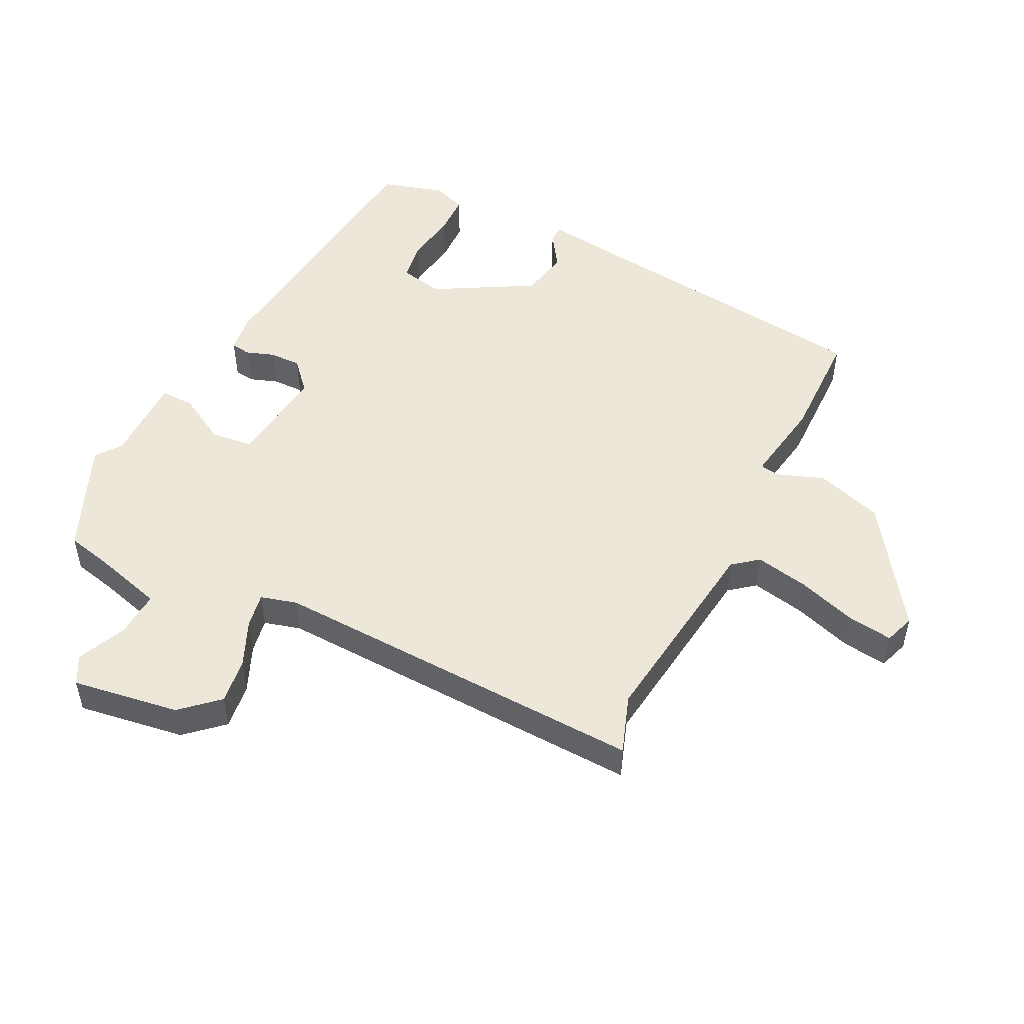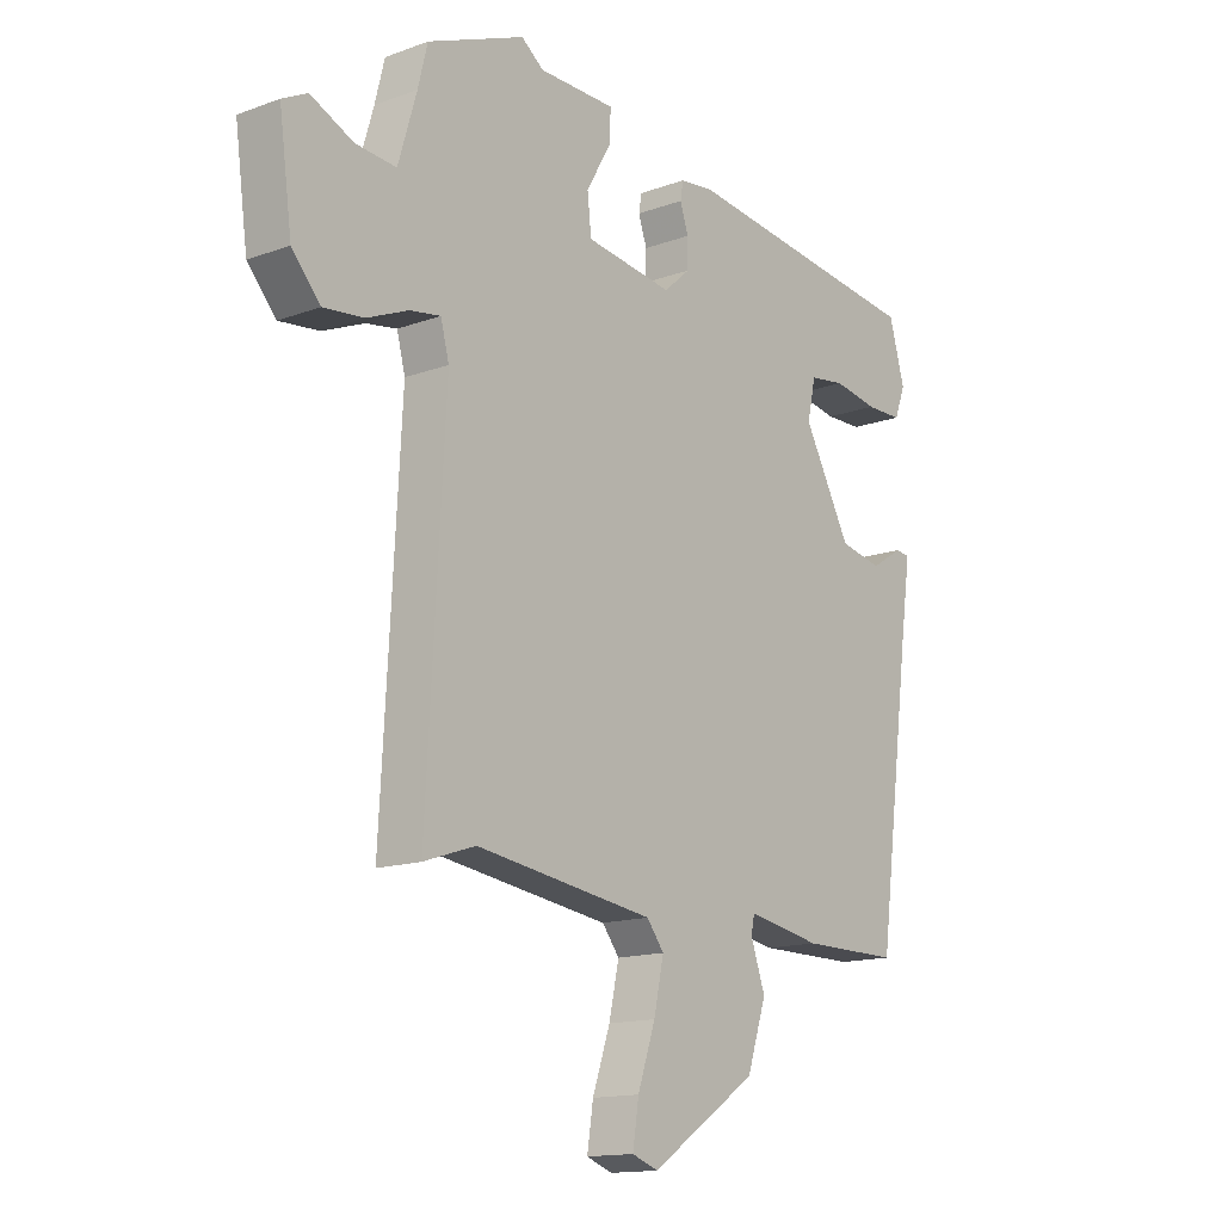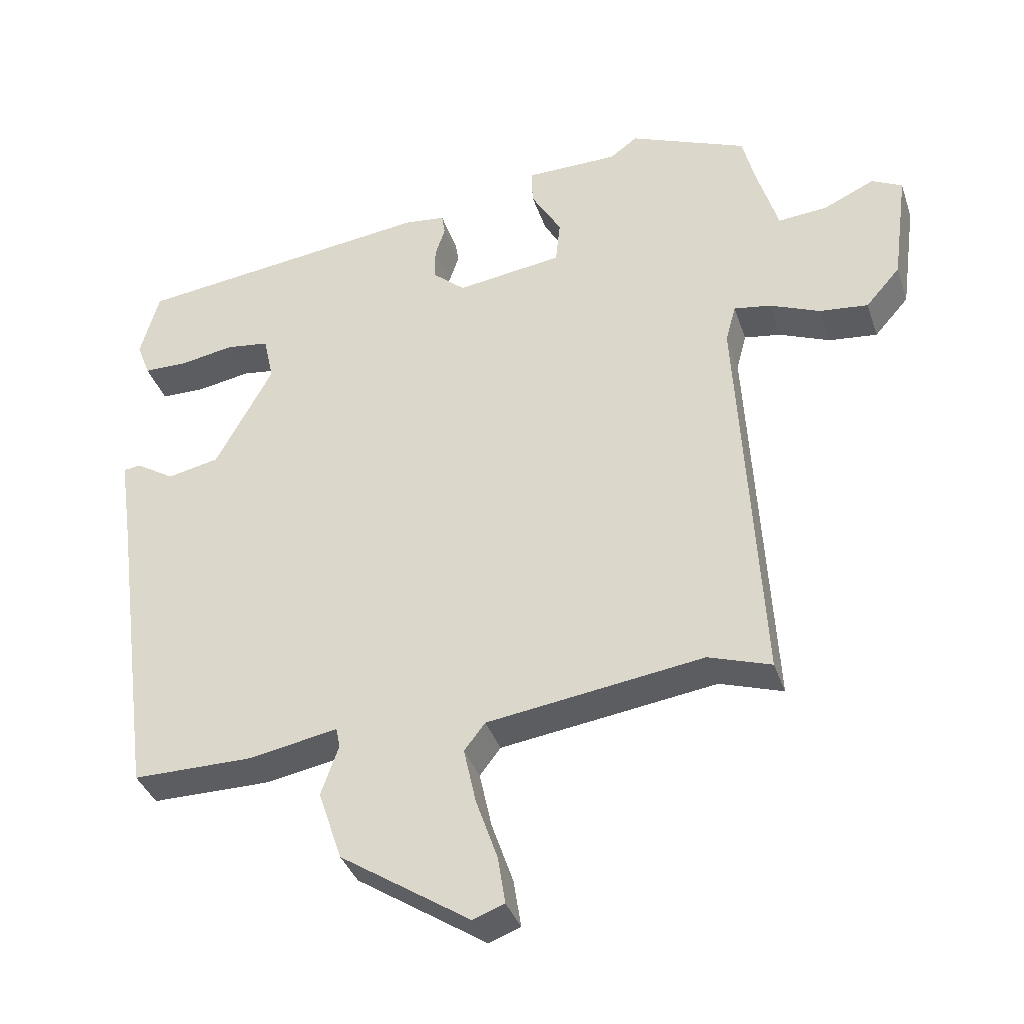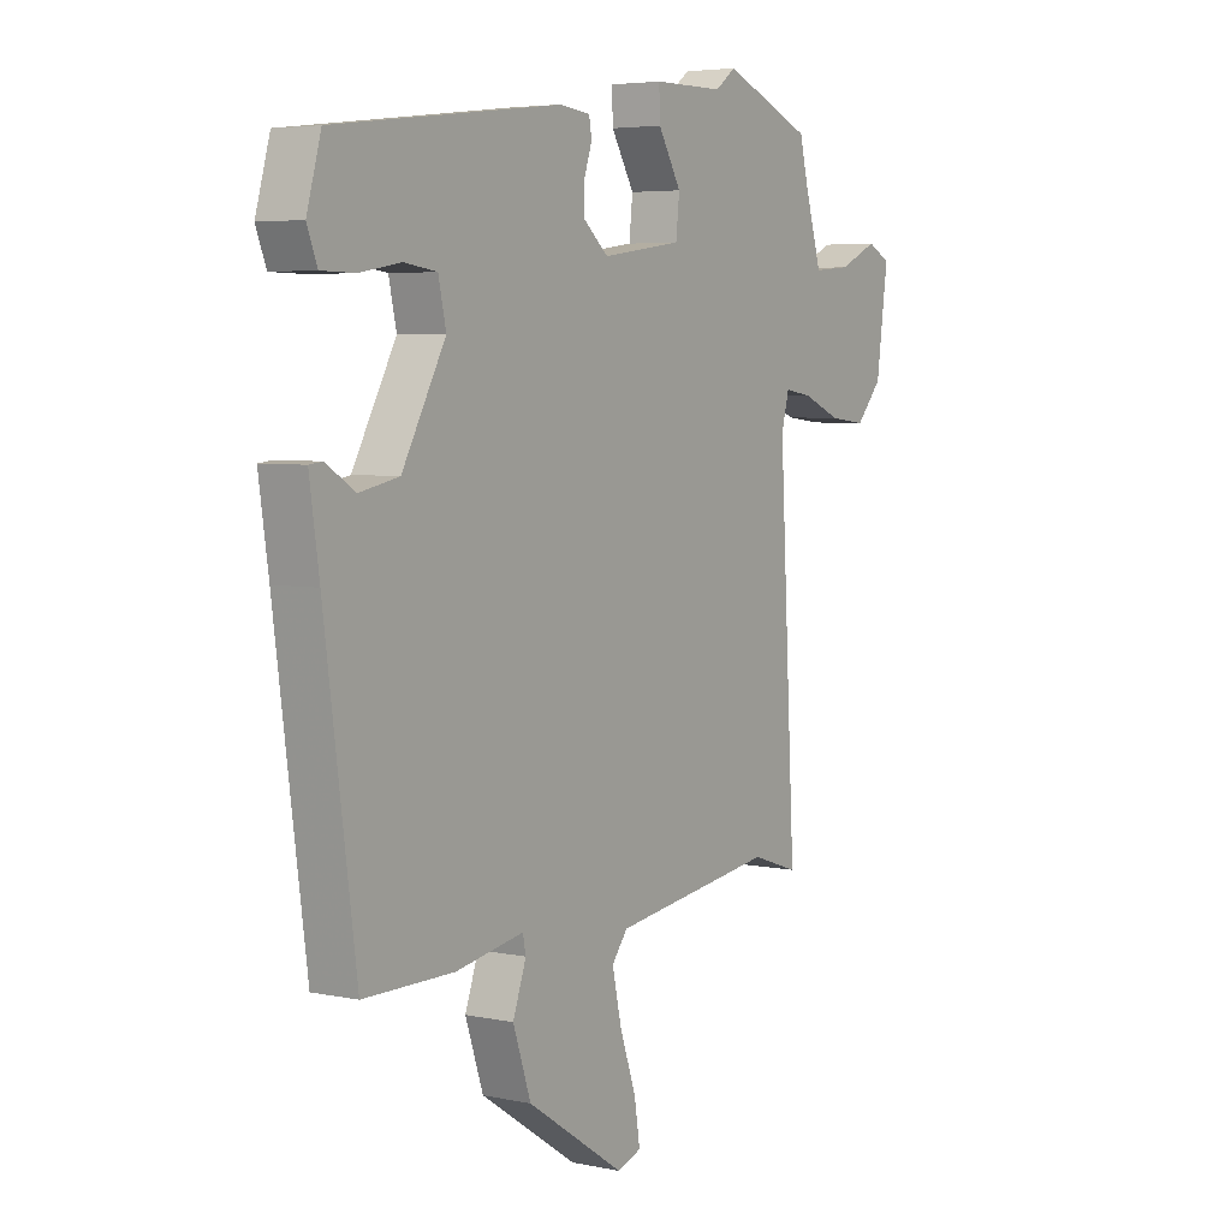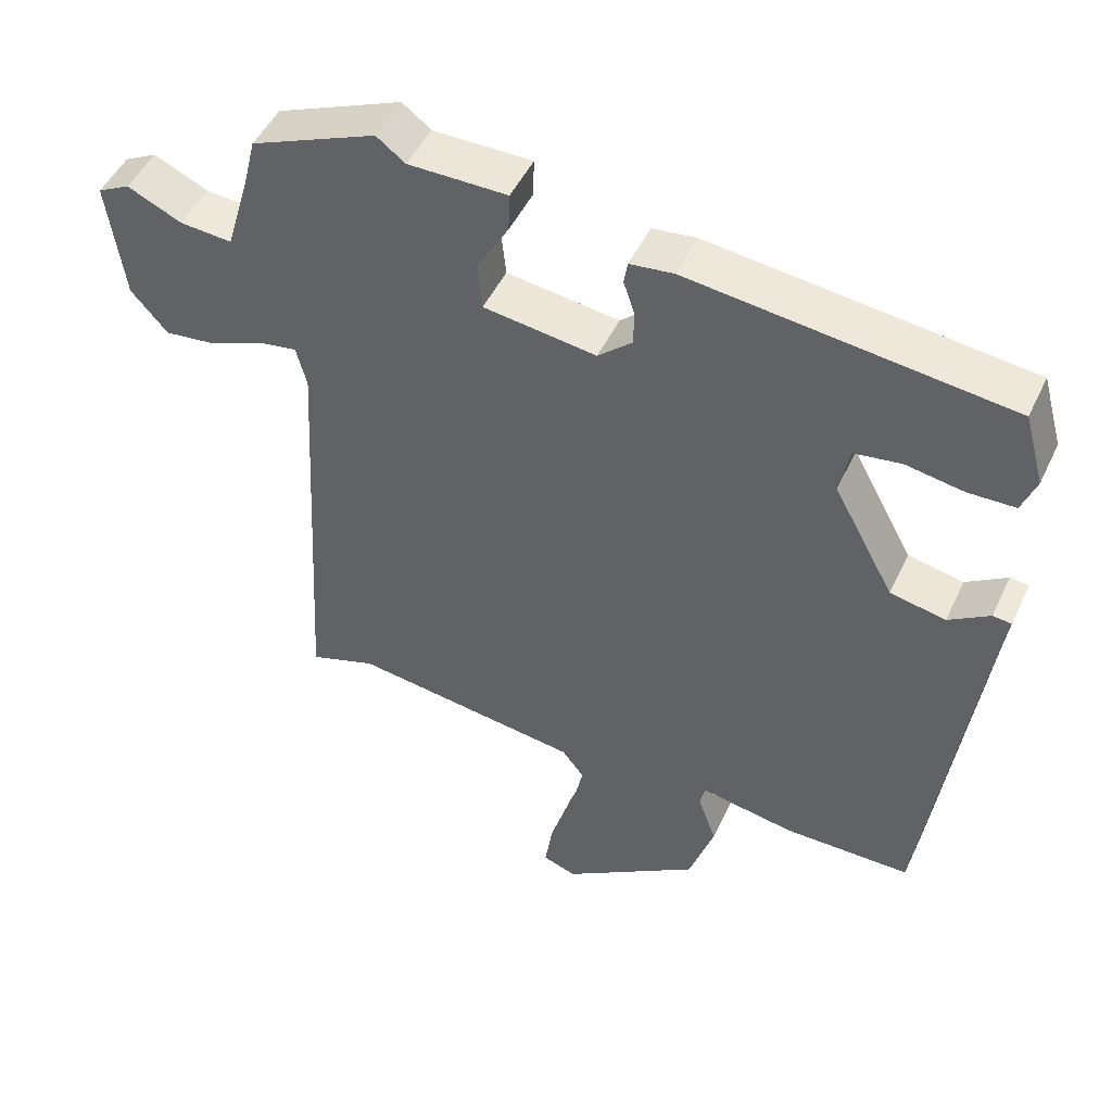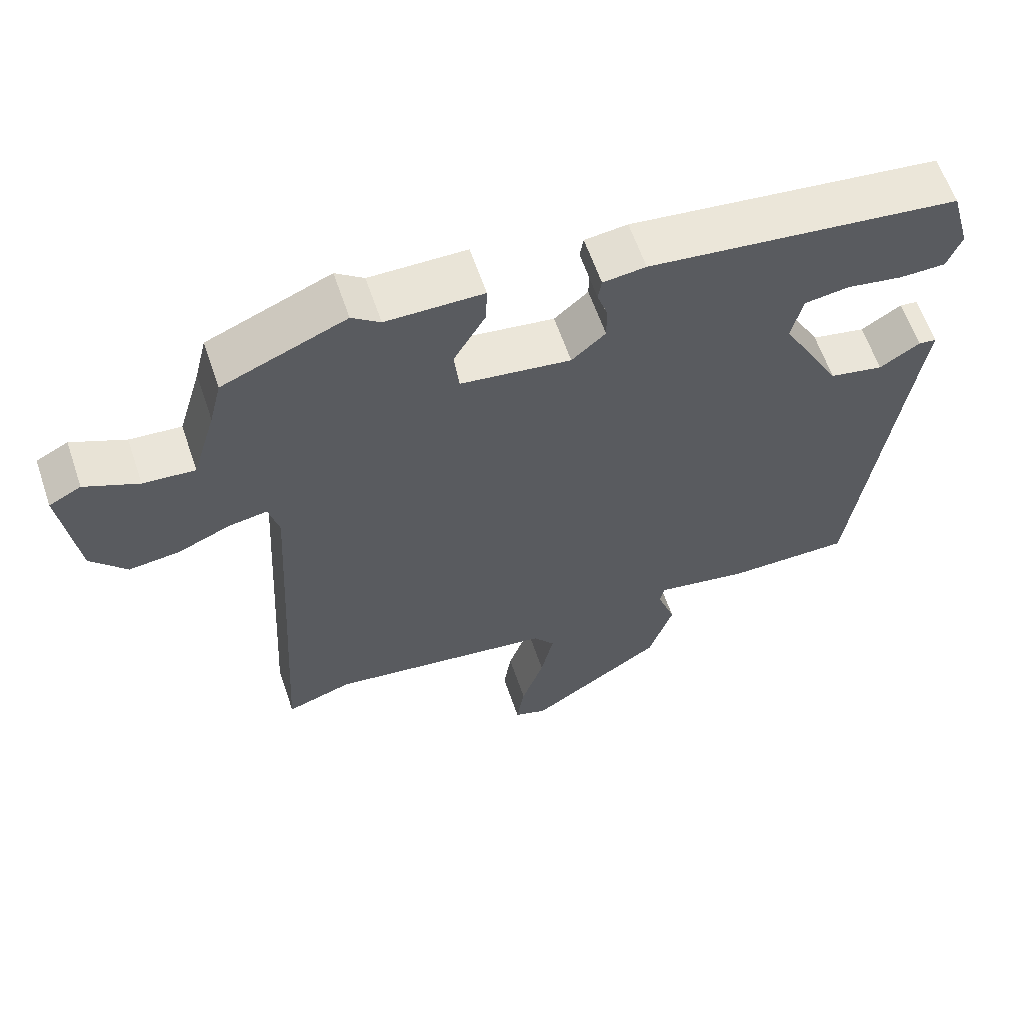
<metadata>
{"format":"obj","ext":"obj","renderer":"f3d","projection":"perspective","resolution":1024,"background":"white","views":[{"elev":50.2,"azim":115.6,"up":"+Y"},{"elev":-14.6,"azim":128.4,"up":"+Z"},{"elev":-37.1,"azim":17.7,"up":"+Z"},{"elev":4.9,"azim":-56.6,"up":"+Z"},{"elev":48.3,"azim":-155.5,"up":"+Z"},{"elev":61.4,"azim":161.2,"up":"+Z"}]}
</metadata>
<code>
v 0.345 0.07 0.564
v 0.52 0.07 0.492
v 0.537 0.07 0.423
v 0.57 0.07 0.312
v 0.643 0.07 0.318
v 0.719 0.07 0.353
v 0.764 0.07 0.33
v 0.741 0.07 0.161
v 0.69 0.07 0.103
v 0.618 0.07 0.111
v 0.544 0.07 0.142
v 0.489 0.07 0.151
v 0.474 0.07 0.094
v 0.507 0.07 -0.502
v 0.414 0.07 -0.471
v 0.094 0.07 -0.516
v 0.063 0.07 -0.556
v 0.081 0.07 -0.639
v 0.113 0.07 -0.732
v 0.124 0.07 -0.803
v 0.077 0.07 -0.82
v -0.115 0.07 -0.693
v -0.15 0.07 -0.588
v -0.124 0.07 -0.514
v -0.13 0.07 -0.484
v -0.263 0.07 -0.508
v -0.44 0.07 -0.508
v -0.501 0.07 -0.052
v -0.52 0.07 0.079
v -0.494 0.07 0.082
v -0.437 0.07 0.046
v -0.36 0.07 0.062
v -0.275 0.07 0.218
v -0.29 0.07 0.287
v -0.354 0.07 0.296
v -0.434 0.07 0.282
v -0.5 0.07 0.283
v -0.52 0.07 0.335
v -0.492 0.07 0.435
v -0.049 0.07 0.489
v 0.012 0.07 0.482
v 0.017 0.07 0.451
v 0.002 0.07 0.406
v 0.002 0.07 0.357
v 0.05 0.07 0.315
v 0.207 0.07 0.337
v 0.214 0.07 0.402
v 0.169 0.07 0.479
v 0.167 0.07 0.533
v 0.305 0.07 0.534
v 0.345 0 0.564
v 0.52 0 0.492
v 0.537 0 0.423
v 0.57 0 0.312
v 0.643 0 0.318
v 0.719 0 0.353
v 0.764 0 0.33
v 0.741 0 0.161
v 0.69 0 0.103
v 0.618 0 0.111
v 0.544 0 0.142
v 0.489 0 0.151
v 0.474 0 0.094
v 0.507 0 -0.502
v 0.414 0 -0.471
v 0.094 0 -0.516
v 0.063 0 -0.556
v 0.081 0 -0.639
v 0.113 0 -0.732
v 0.124 0 -0.803
v 0.077 0 -0.82
v -0.115 0 -0.693
v -0.15 0 -0.588
v -0.124 0 -0.514
v -0.13 0 -0.484
v -0.263 0 -0.508
v -0.44 0 -0.508
v -0.501 0 -0.052
v -0.52 0 0.079
v -0.494 0 0.082
v -0.437 0 0.046
v -0.36 0 0.062
v -0.275 0 0.218
v -0.29 0 0.287
v -0.354 0 0.296
v -0.434 0 0.282
v -0.5 0 0.283
v -0.52 0 0.335
v -0.492 0 0.435
v -0.049 0 0.489
v 0.012 0 0.482
v 0.017 0 0.451
v 0.002 0 0.406
v 0.002 0 0.357
v 0.05 0 0.315
v 0.207 0 0.337
v 0.214 0 0.402
v 0.169 0 0.479
v 0.167 0 0.533
v 0.305 0 0.534
f 47 48 49 50
f 1 2 3
f 50 1 3
f 47 50 3
f 46 47 3
f 41 42 43
f 40 41 43
f 39 40 43
f 38 39 43
f 37 38 43
f 36 37 43
f 35 36 43
f 34 35 43 44
f 33 34 44 45
f 28 29 30 31
f 28 31 32
f 27 28 32
f 26 27 32
f 25 26 32
f 22 23 24
f 21 22 24
f 20 21 24
f 19 20 24
f 18 19 24
f 17 18 24 25
f 33 45 46
f 32 33 46
f 25 32 46
f 17 25 46
f 16 17 46
f 9 10 11
f 8 9 11
f 7 8 11
f 6 7 11
f 5 6 11
f 4 5 11 12
f 3 4 12
f 46 3 12 13
f 15 16 46 13
f 13 14 15
f 100 99 98 97
f 53 52 51
f 53 51 100
f 53 100 97
f 53 97 96
f 93 92 91
f 93 91 90
f 93 90 89
f 93 89 88
f 93 88 87
f 93 87 86
f 93 86 85
f 94 93 85 84
f 95 94 84 83
f 81 80 79 78
f 82 81 78
f 82 78 77
f 82 77 76
f 82 76 75
f 74 73 72
f 74 72 71
f 74 71 70
f 74 70 69
f 74 69 68
f 75 74 68 67
f 96 95 83
f 96 83 82
f 96 82 75
f 96 75 67
f 96 67 66
f 61 60 59
f 61 59 58
f 61 58 57
f 61 57 56
f 61 56 55
f 62 61 55 54
f 62 54 53
f 63 62 53 96
f 63 96 66 65
f 65 64 63
f 1 51 52 2
f 2 52 53 3
f 3 53 54 4
f 4 54 55 5
f 5 55 56 6
f 6 56 57 7
f 7 57 58 8
f 8 58 59 9
f 9 59 60 10
f 10 60 61 11
f 11 61 62 12
f 12 62 63 13
f 13 63 64 14
f 14 64 65 15
f 15 65 66 16
f 16 66 67 17
f 17 67 68 18
f 18 68 69 19
f 19 69 70 20
f 20 70 71 21
f 21 71 72 22
f 22 72 73 23
f 23 73 74 24
f 24 74 75 25
f 25 75 76 26
f 26 76 77 27
f 27 77 78 28
f 28 78 79 29
f 29 79 80 30
f 30 80 81 31
f 31 81 82 32
f 32 82 83 33
f 33 83 84 34
f 34 84 85 35
f 35 85 86 36
f 36 86 87 37
f 37 87 88 38
f 38 88 89 39
f 39 89 90 40
f 40 90 91 41
f 41 91 92 42
f 42 92 93 43
f 43 93 94 44
f 44 94 95 45
f 45 95 96 46
f 46 96 97 47
f 47 97 98 48
f 48 98 99 49
f 49 99 100 50
f 50 100 51 1

</code>
